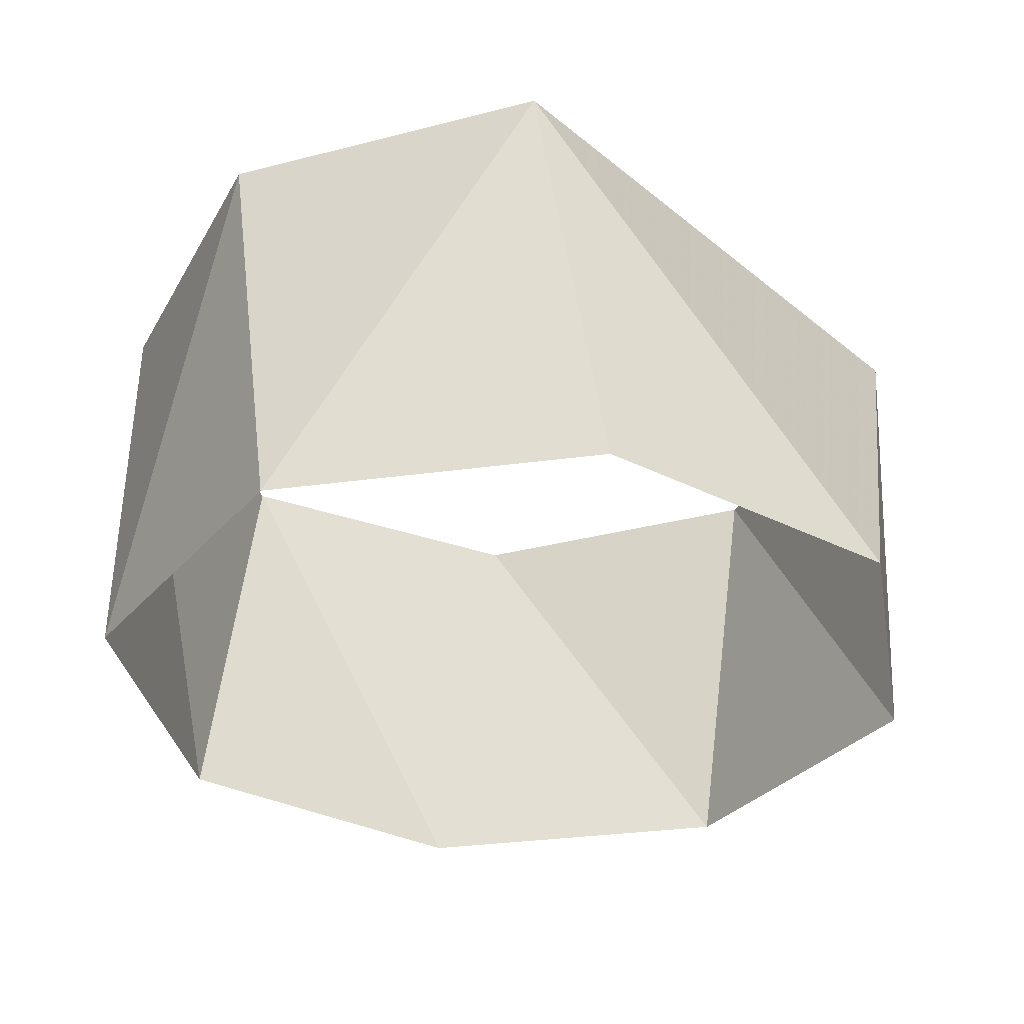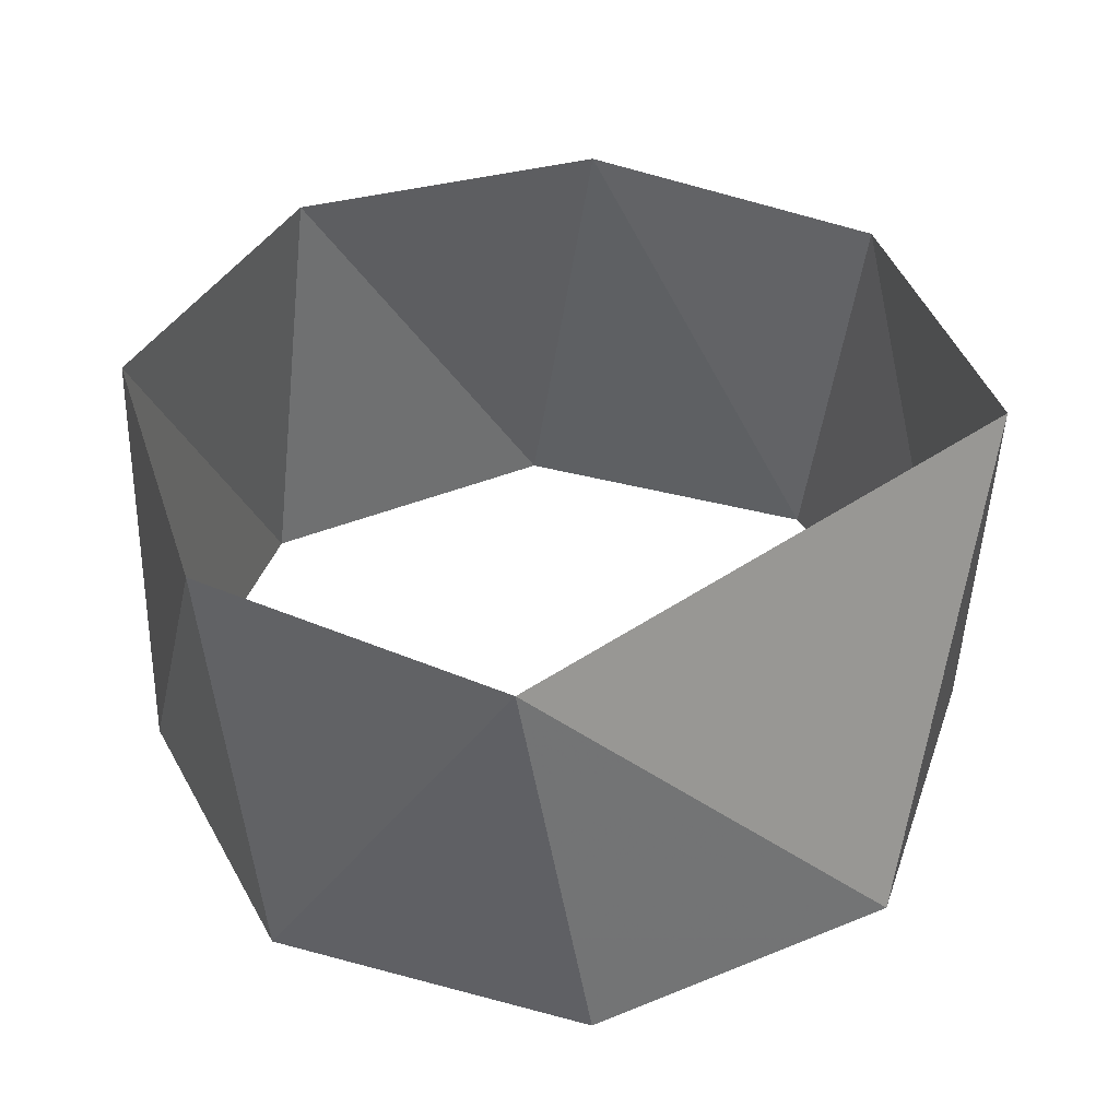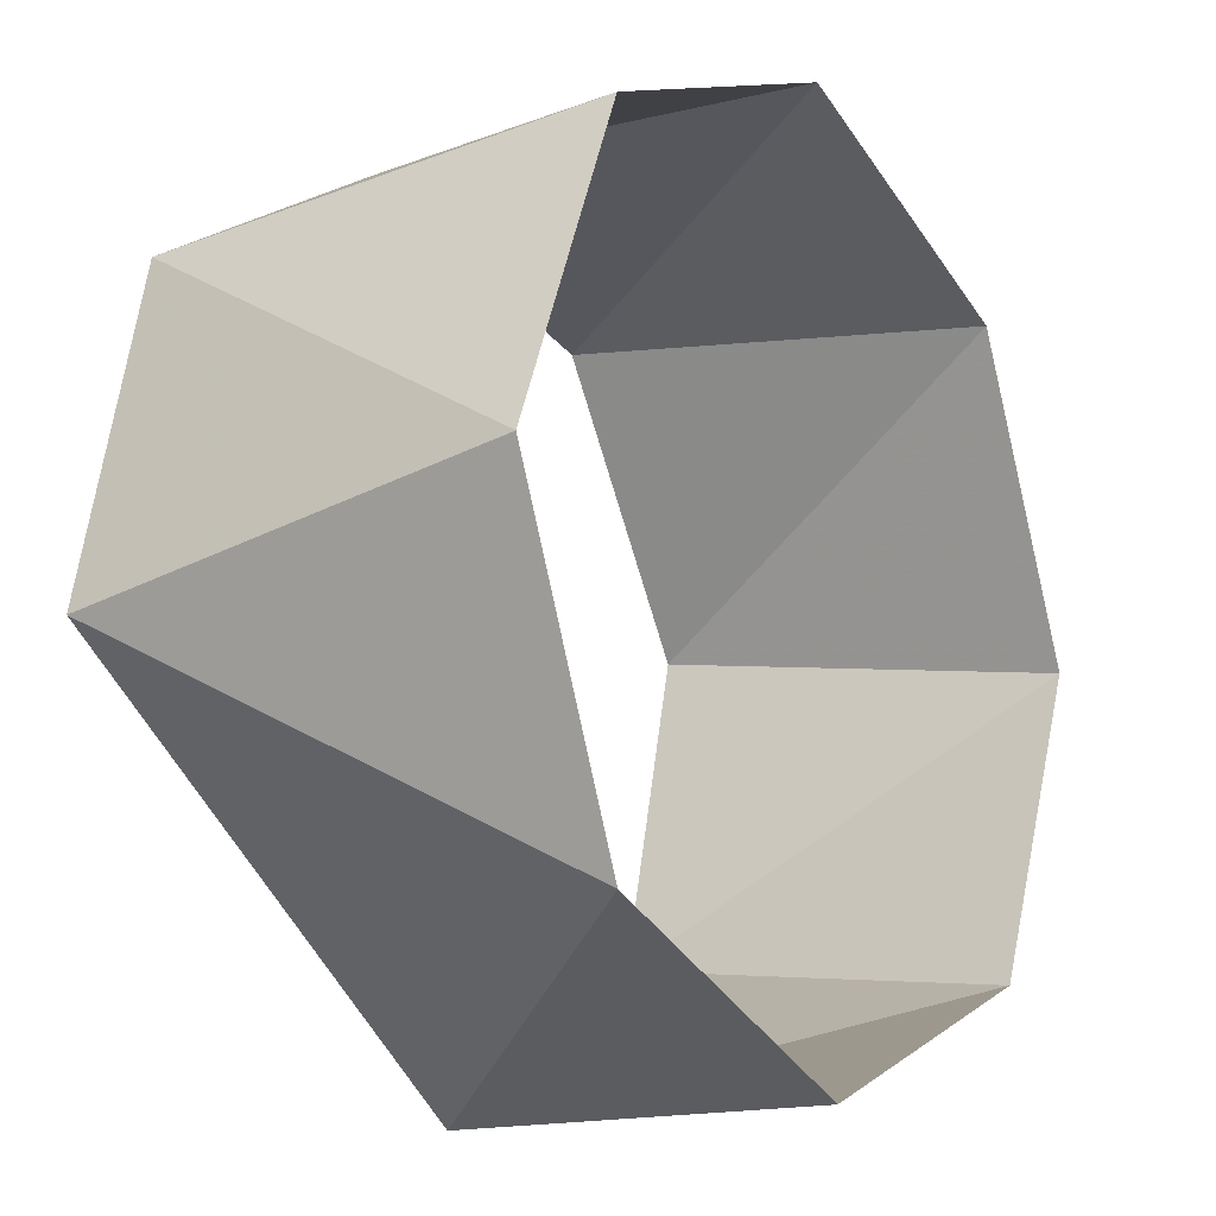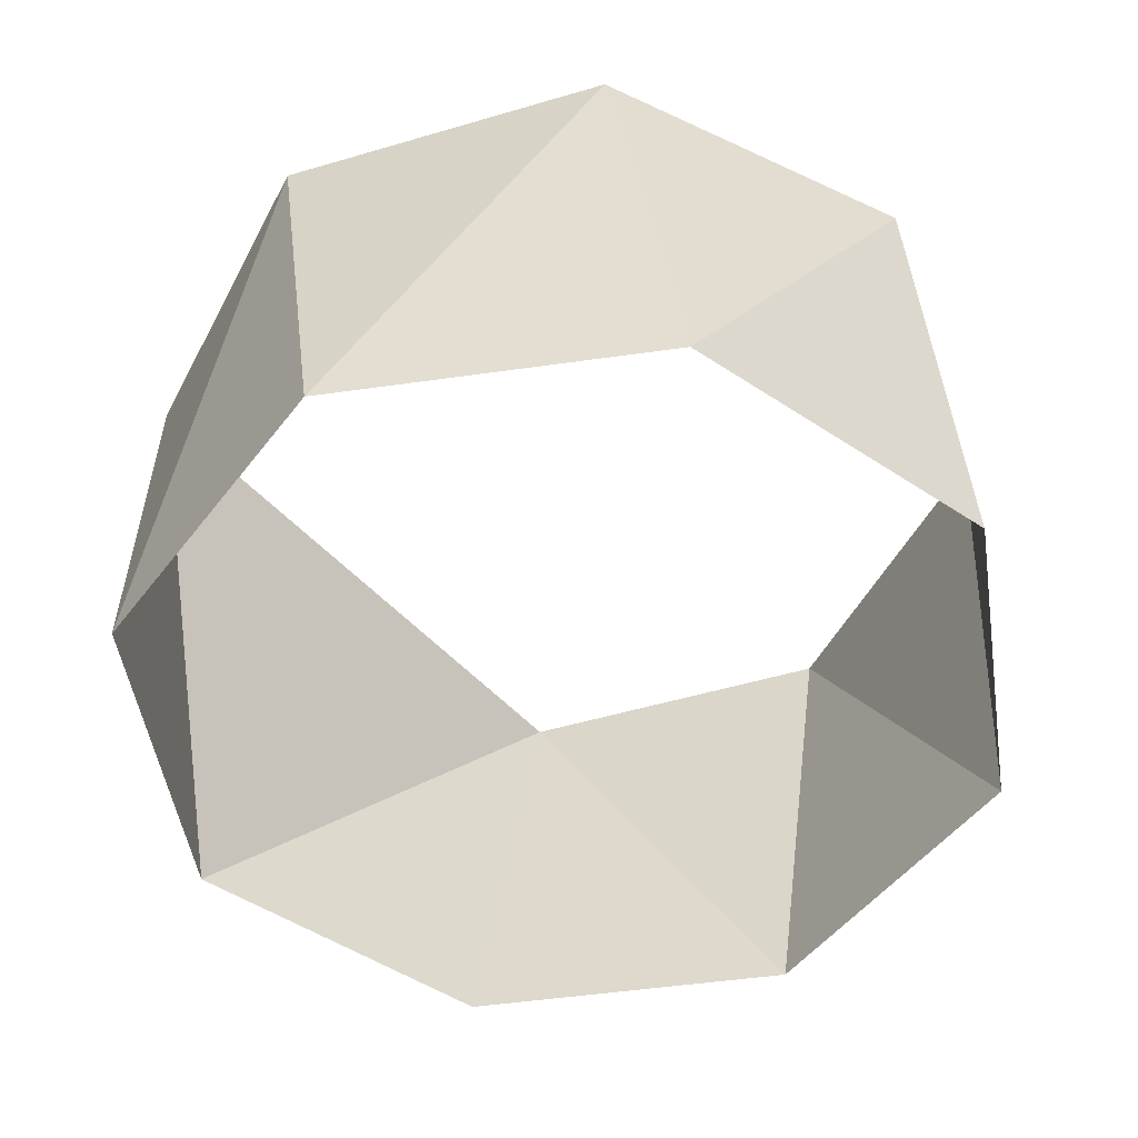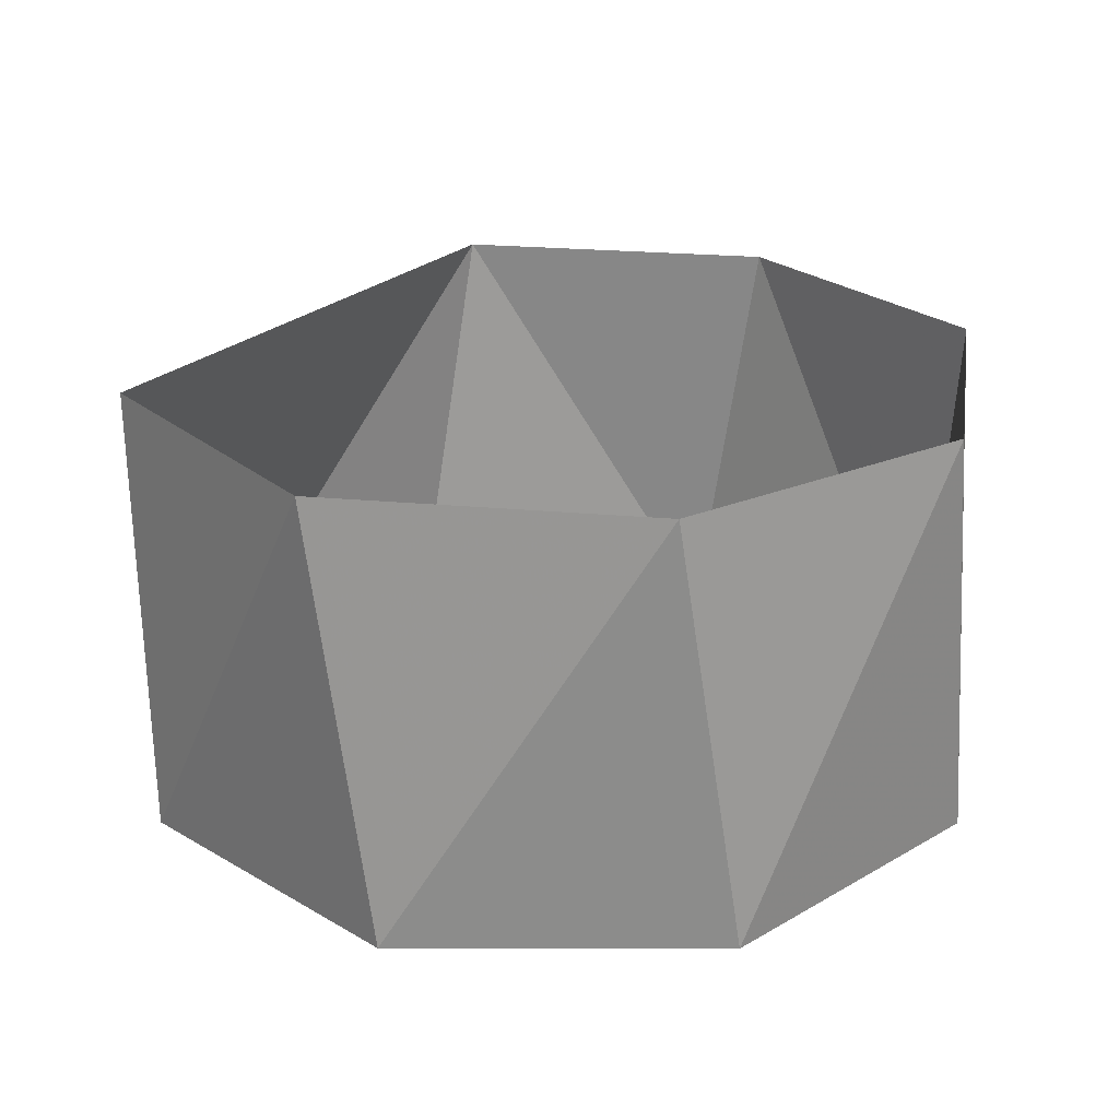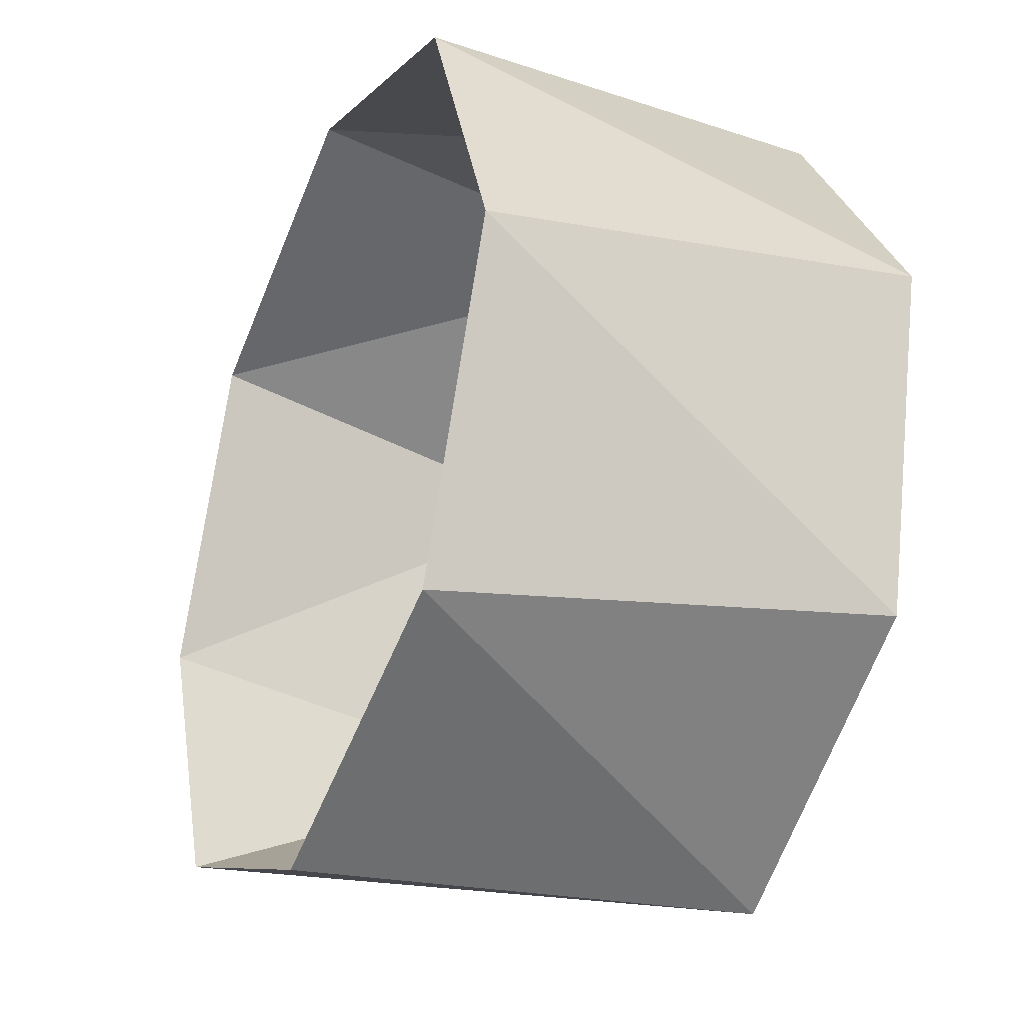
<metadata>
{"format":"obj","ext":"obj","renderer":"f3d","projection":"perspective","resolution":1024,"background":"white","views":[{"elev":-33.5,"azim":-12.0,"up":"+Z"},{"elev":40.4,"azim":-4.1,"up":"+Z"},{"elev":-15.0,"azim":124.2,"up":"+Y"},{"elev":-50.4,"azim":166.4,"up":"+Z"},{"elev":23.1,"azim":157.6,"up":"+Z"},{"elev":-32.1,"azim":-113.9,"up":"+Y"}]}
</metadata>
<code>
v 1 -1.715e-15 70
v 0.7071 0.7071 70
v -6.19e-19 1 70
v -0.7071 0.7071 70
v -1 5.39e-15 70
v -0.7071 -0.7071 70
v -3.675e-15 -1 70
v 0.7071 -0.7071 70
v 0.9877 -0.1564 71
v 0.809 0.5878 71
v 0.809 0.5878 71
v 0.1564 0.9877 71
v -0.5878 0.809 71
v -0.9877 0.1564 71
v -0.809 -0.5878 71
v -0.1564 -0.9877 71
f 8 16 7
f 7 16 6
f 16 6 15
f 6 15 5
f 15 5 14
f 5 14 4
f 14 4 13
f 4 13 3
f 13 3 12
f 3 12 2
f 12 2 11
f 11 2 10
f 2 10 1
f 10 1 9
f 1 9 8
f 9 8 16

</code>
